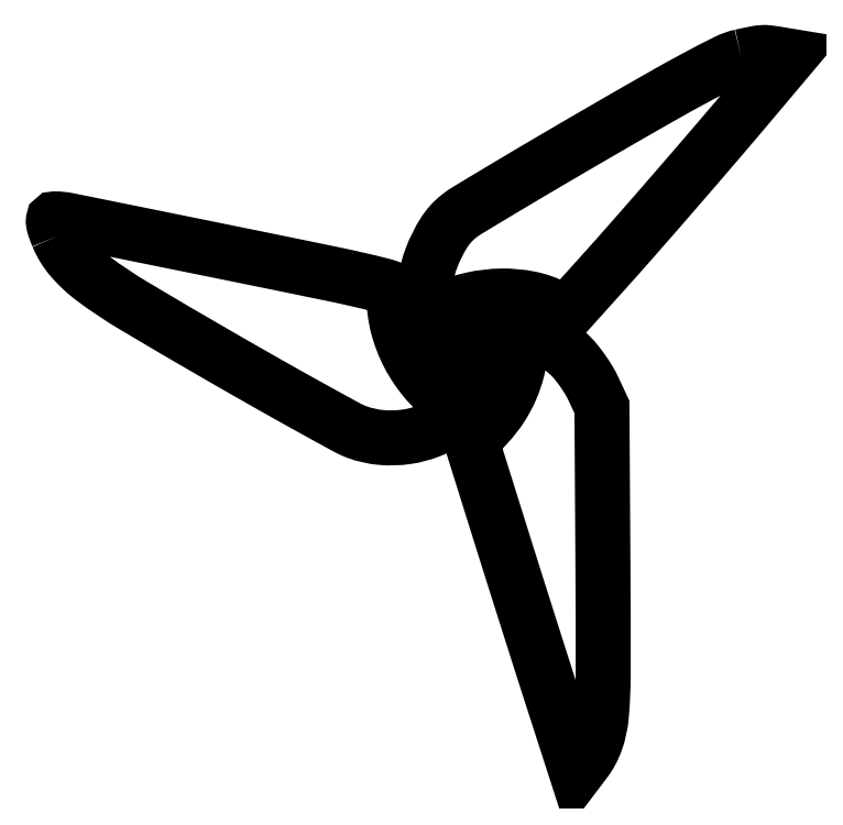
<metadata>
{"format":"dxf","ext":"dxf","renderer":"ezdxf+matplotlib","layout":"modelspace","background":"white","min_lineweight":24,"dpi":150}
</metadata>
<code>
0
SECTION
2
ENTITIES
0
POLYLINE
8
0
66
1
70
1
0
VERTEX
8
0
10
212
20
219.6
42
0.06071
0
VERTEX
8
0
10
207.7
20
218.1
42
0.008185
0
VERTEX
8
0
10
199.2
20
213.7
42
0.006682
0
VERTEX
8
0
10
186.9
20
206.9
42
0.001916
0
VERTEX
8
0
10
168
20
196.1
42
0.001359
0
VERTEX
8
0
10
153
20
187.3
42
0.00195
0
VERTEX
8
0
10
139.7
20
179.4
42
0.001038
0
VERTEX
8
0
10
128.5
20
172.7
42
0.03046
0
VERTEX
8
0
10
125.8
20
170.8
42
0.08603
0
VERTEX
8
0
10
121.2
20
165.7
42
0.04954
0
VERTEX
8
0
10
117.5
20
158.3
42
0.04962
0
VERTEX
8
0
10
115.4
20
150.4
42
0.08809
0
VERTEX
8
0
10
115.4
20
143.6
42
0
0
VERTEX
8
0
10
116.1
20
140.1
42
0
0
VERTEX
8
0
10
121.3
20
142.5
42
-0.05147
0
VERTEX
8
0
10
129.9
20
145.4
42
-0.05137
0
VERTEX
8
0
10
138.8
20
146.4
42
-0.05354
0
VERTEX
8
0
10
147.5
20
145.6
42
-0.0681
0
VERTEX
8
0
10
155
20
143
42
0
0
VERTEX
8
0
10
158.7
20
141.1
42
0
0
VERTEX
8
0
10
169.2
20
152.8
42
0.003061
0
VERTEX
8
0
10
179.3
20
164.2
42
0.001583
0
VERTEX
8
0
10
191.9
20
178.6
42
0.001557
0
VERTEX
8
0
10
204.9
20
193.7
42
0.002049
0
VERTEX
8
0
10
216.7
20
207.6
42
0
0
VERTEX
8
0
10
226.9
20
219.8
42
0
0
VERTEX
8
0
10
223.2
20
220.4
42
0.01108
0
VERTEX
8
0
10
220.2
20
220.8
42
0.04647
0
VERTEX
8
0
10
218.5
20
220.8
42
0.03362
0
VERTEX
8
0
10
216.4
20
220.6
42
0.003913
0
SEQEND
0
POLYLINE
8
0
66
1
70
1
0
VERTEX
8
0
10
3.273
20
164.8
42
0.08095
0
VERTEX
8
0
10
7.527
20
157.8
42
0.05477
0
VERTEX
8
0
10
14.32
20
151.6
42
0.02523
0
VERTEX
8
0
10
26.5
20
143.4
42
0.003458
0
VERTEX
8
0
10
52.83
20
128
42
0.001885
0
VERTEX
8
0
10
67.44
20
119.6
42
0.002667
0
VERTEX
8
0
10
80.52
20
112.3
42
0.001526
0
VERTEX
8
0
10
91.61
20
106.2
42
0.03775
0
VERTEX
8
0
10
94.79
20
104.8
42
0.06531
0
VERTEX
8
0
10
102.1
20
103.2
42
0.05742
0
VERTEX
8
0
10
109.8
20
103.4
42
0.05903
0
VERTEX
8
0
10
117.1
20
105.3
42
0.07957
0
VERTEX
8
0
10
123
20
108.8
42
0
0
VERTEX
8
0
10
126.2
20
111.6
42
0
0
VERTEX
8
0
10
122.4
20
114.4
42
-0.05888
0
VERTEX
8
0
10
115.7
20
120.7
42
-0.0556
0
VERTEX
8
0
10
110.4
20
128.5
42
-0.05629
0
VERTEX
8
0
10
107.1
20
137.1
42
-0.06368
0
VERTEX
8
0
10
106
20
145.9
42
0.0542
0
VERTEX
8
0
10
105.8
20
147.5
42
0.1541
0
VERTEX
8
0
10
105.3
20
148.5
42
0.1058
0
VERTEX
8
0
10
104.1
20
149.1
42
0.01868
0
VERTEX
8
0
10
101.8
20
149.8
42
0.01068
0
VERTEX
8
0
10
87.43
20
153.1
42
0.000815
0
VERTEX
8
0
10
48.6
20
161
42
0.000223
0
VERTEX
8
0
10
6.343
20
169.6
42
0.04985
0
VERTEX
8
0
10
2.307
20
170
42
0.3741
0
VERTEX
8
0
10
1.921
20
169.7
42
0.08035
0
VERTEX
8
0
10
1.942
20
168.7
42
0.04008
0
VERTEX
8
0
10
2.371
20
167.1
42
0.01213
0
SEQEND
0
POLYLINE
8
0
66
1
70
1
0
VERTEX
8
0
10
128.5
20
135.8
42
0.02216
0
VERTEX
8
0
10
127.2
20
135.2
42
0.0126
0
VERTEX
8
0
10
125.6
20
134.5
42
0.01256
0
VERTEX
8
0
10
124
20
133.6
42
0.02023
0
VERTEX
8
0
10
122.7
20
132.8
42
0
0
VERTEX
8
0
10
120
20
130.8
42
0
0
VERTEX
8
0
10
122.1
20
127.9
42
0.05538
0
VERTEX
8
0
10
124.5
20
125.2
42
0.03047
0
VERTEX
8
0
10
127.9
20
122.5
42
0.02382
0
VERTEX
8
0
10
131.3
20
120.4
42
0.2733
0
VERTEX
8
0
10
132.8
20
120.4
42
0.1804
0
VERTEX
8
0
10
133.8
20
121.6
42
0.01609
0
VERTEX
8
0
10
134.9
20
125.6
42
0.02196
0
VERTEX
8
0
10
135.7
20
129.8
42
0.03781
0
VERTEX
8
0
10
136
20
133.4
42
0.02031
0
VERTEX
8
0
10
135.9
20
135.4
42
0.1239
0
VERTEX
8
0
10
135.6
20
136.3
42
0.1956
0
VERTEX
8
0
10
134.9
20
136.8
42
0.06486
0
VERTEX
8
0
10
133.8
20
136.9
42
0.03098
0
VERTEX
8
0
10
132.7
20
136.8
42
0.01383
0
VERTEX
8
0
10
131.3
20
136.6
42
0.01363
0
VERTEX
8
0
10
129.8
20
136.2
42
0.01798
0
SEQEND
0
POLYLINE
8
0
66
1
70
1
0
VERTEX
8
0
10
144.7
20
130.2
42
-0.03825
0
VERTEX
8
0
10
143.6
20
123.9
42
-0.04142
0
VERTEX
8
0
10
141.6
20
117.9
42
-0.04179
0
VERTEX
8
0
10
138.6
20
112.4
42
-0.04037
0
VERTEX
8
0
10
134.8
20
107.4
42
0
0
VERTEX
8
0
10
129.7
20
101.9
42
0
0
VERTEX
8
0
10
138.5
20
73.68
42
0.000553
0
VERTEX
8
0
10
142.4
20
61.26
42
0.000382
0
VERTEX
8
0
10
146.8
20
47.21
42
0.000386
0
VERTEX
8
0
10
151.1
20
33.71
42
0.000791
0
VERTEX
8
0
10
154.5
20
23.14
42
0
0
VERTEX
8
0
10
161.7
20
0.7841
42
0
0
VERTEX
8
0
10
164.3
20
4.142
42
0.0778
0
VERTEX
8
0
10
167.7
20
10.43
42
0.0619
0
VERTEX
8
0
10
169.3
20
17.98
42
0.02237
0
VERTEX
8
0
10
169.9
20
30.9
42
0.001791
0
VERTEX
8
0
10
169.8
20
65.04
42
0
0
VERTEX
8
0
10
169.5
20
112.5
42
0
0
VERTEX
8
0
10
166.9
20
118.1
42
0.02603
0
VERTEX
8
0
10
165.5
20
120.6
42
0.01623
0
VERTEX
8
0
10
163.8
20
123.4
42
0.01627
0
VERTEX
8
0
10
161.8
20
126
42
0.02823
0
VERTEX
8
0
10
160
20
128
42
0.03708
0
VERTEX
8
0
10
156.8
20
130.8
42
0.02667
0
VERTEX
8
0
10
152.8
20
133.4
42
0.02563
0
VERTEX
8
0
10
149
20
135.4
42
0.1024
0
VERTEX
8
0
10
146.4
20
136
42
0.3062
0
VERTEX
8
0
10
145.9
20
135.7
42
0.03042
0
VERTEX
8
0
10
145.4
20
134.3
42
0.02949
0
VERTEX
8
0
10
145
20
132.5
42
0.01728
0
SEQEND
0
ENDSEC
0
EOF

</code>
